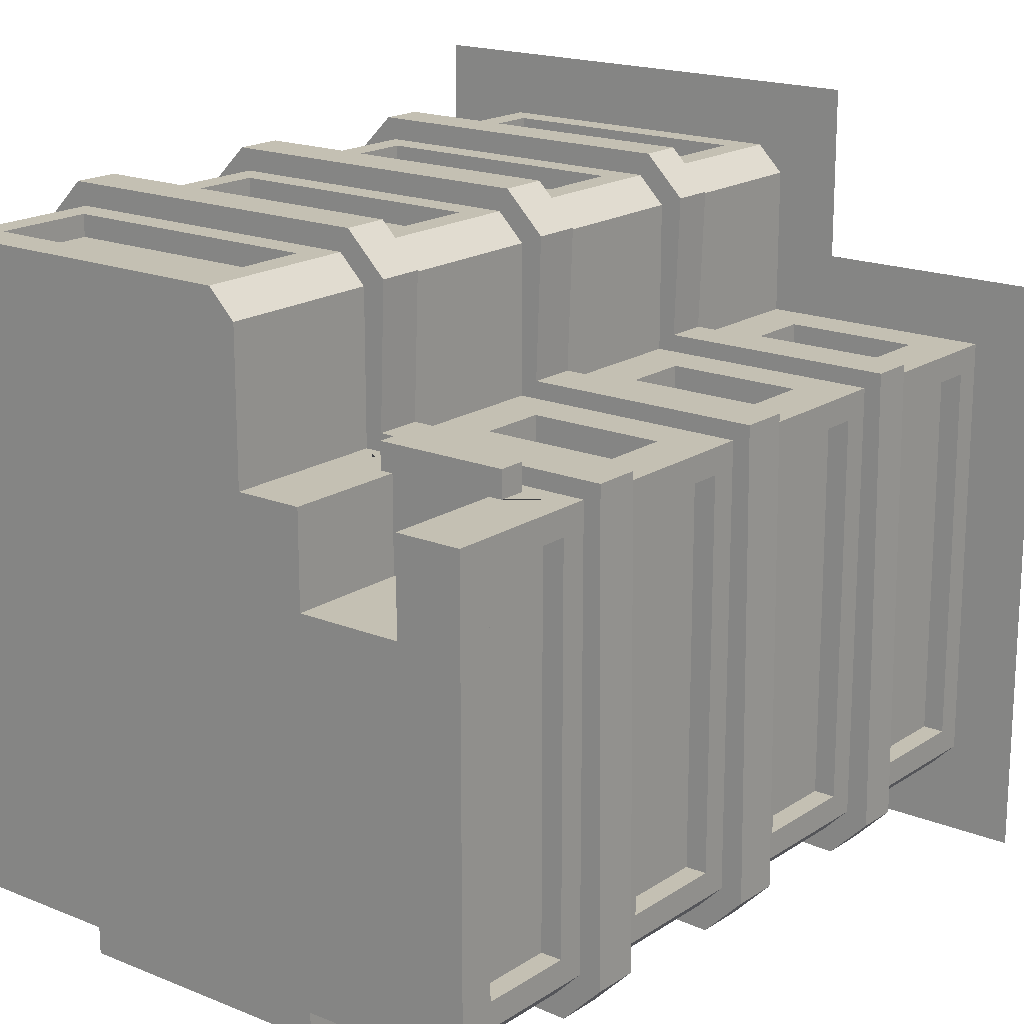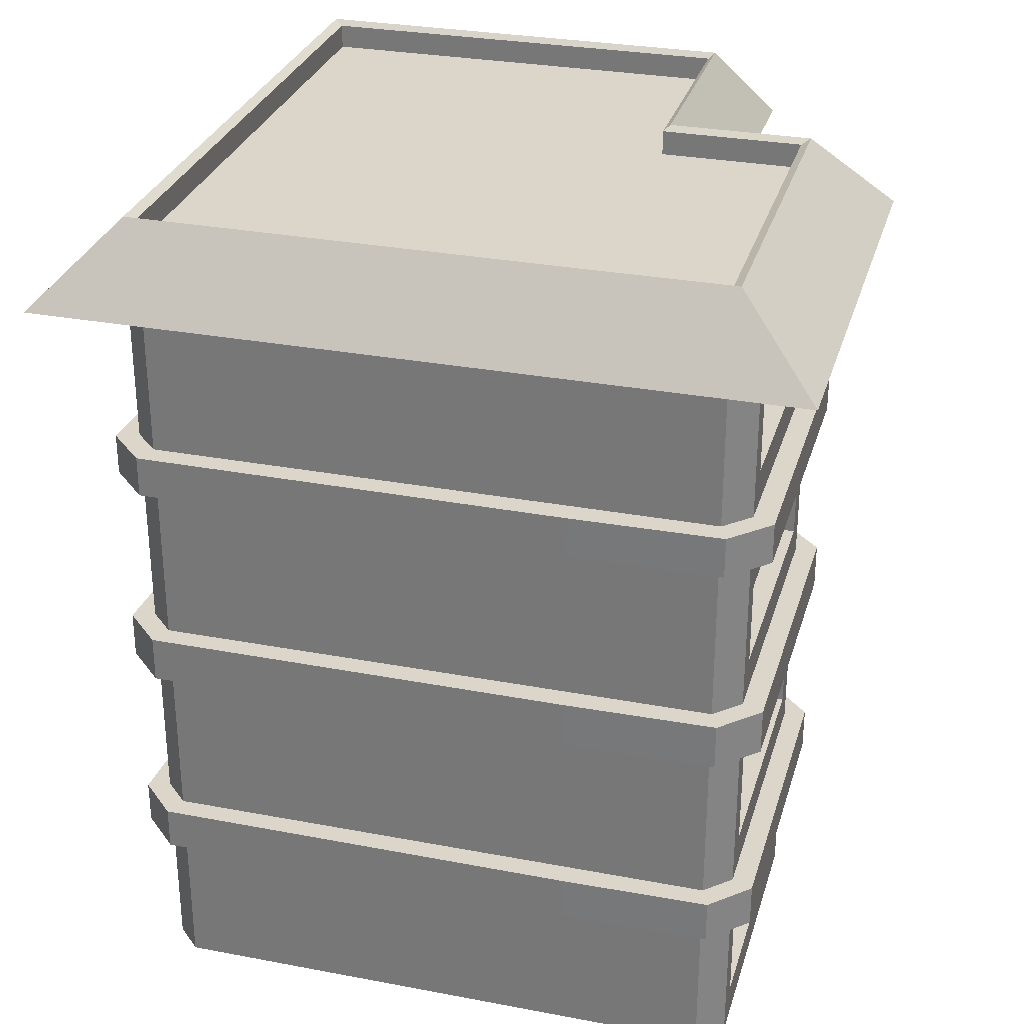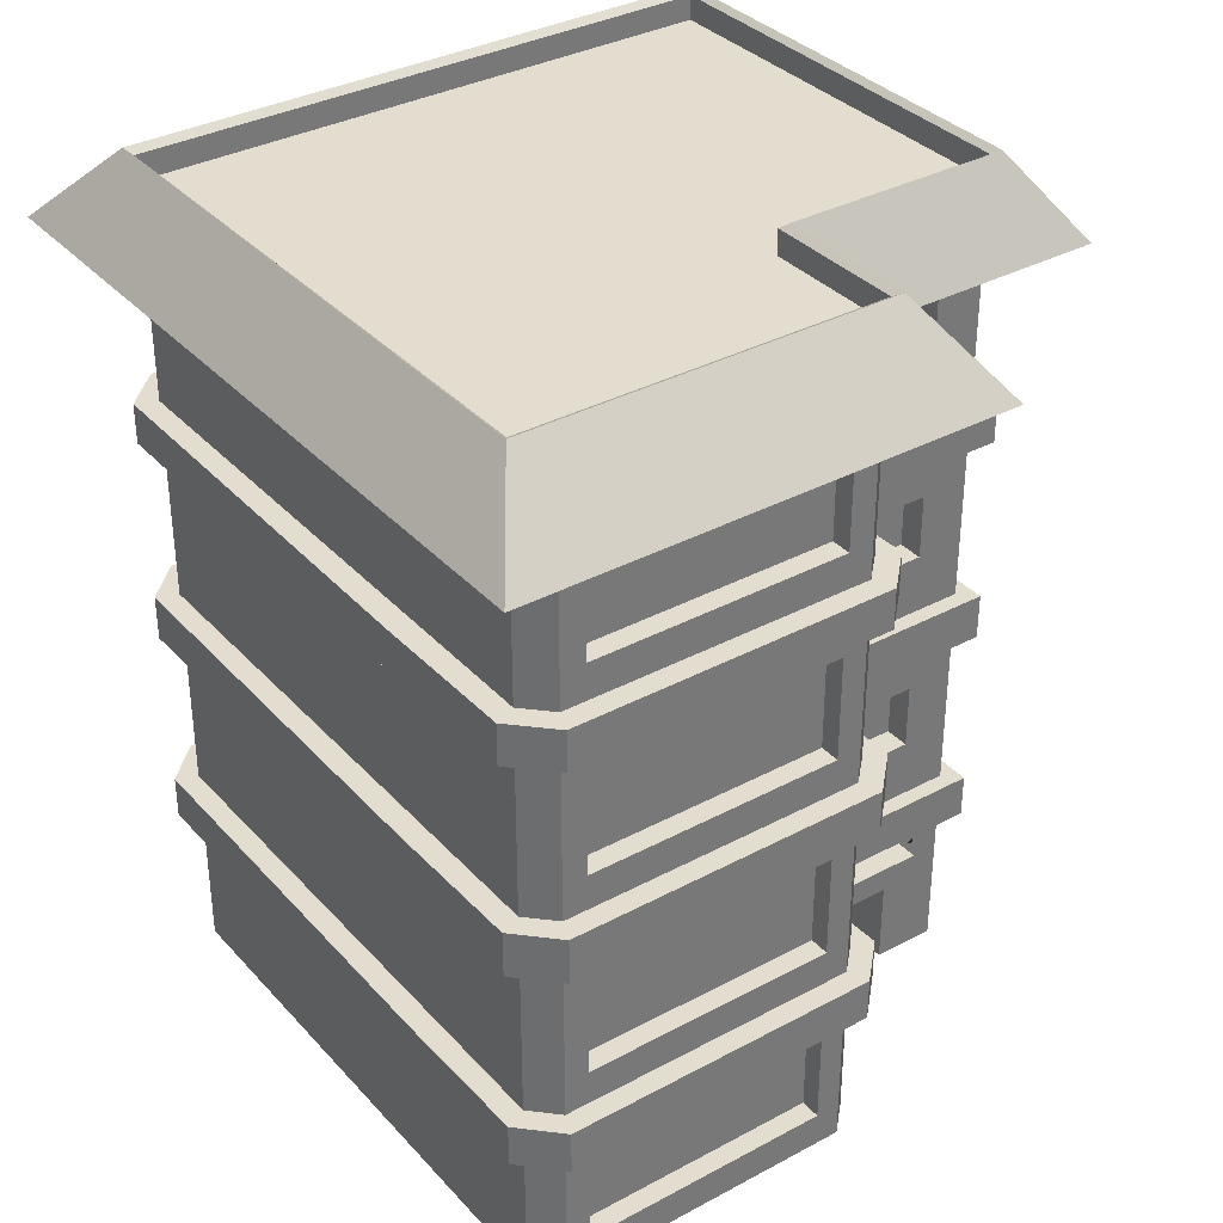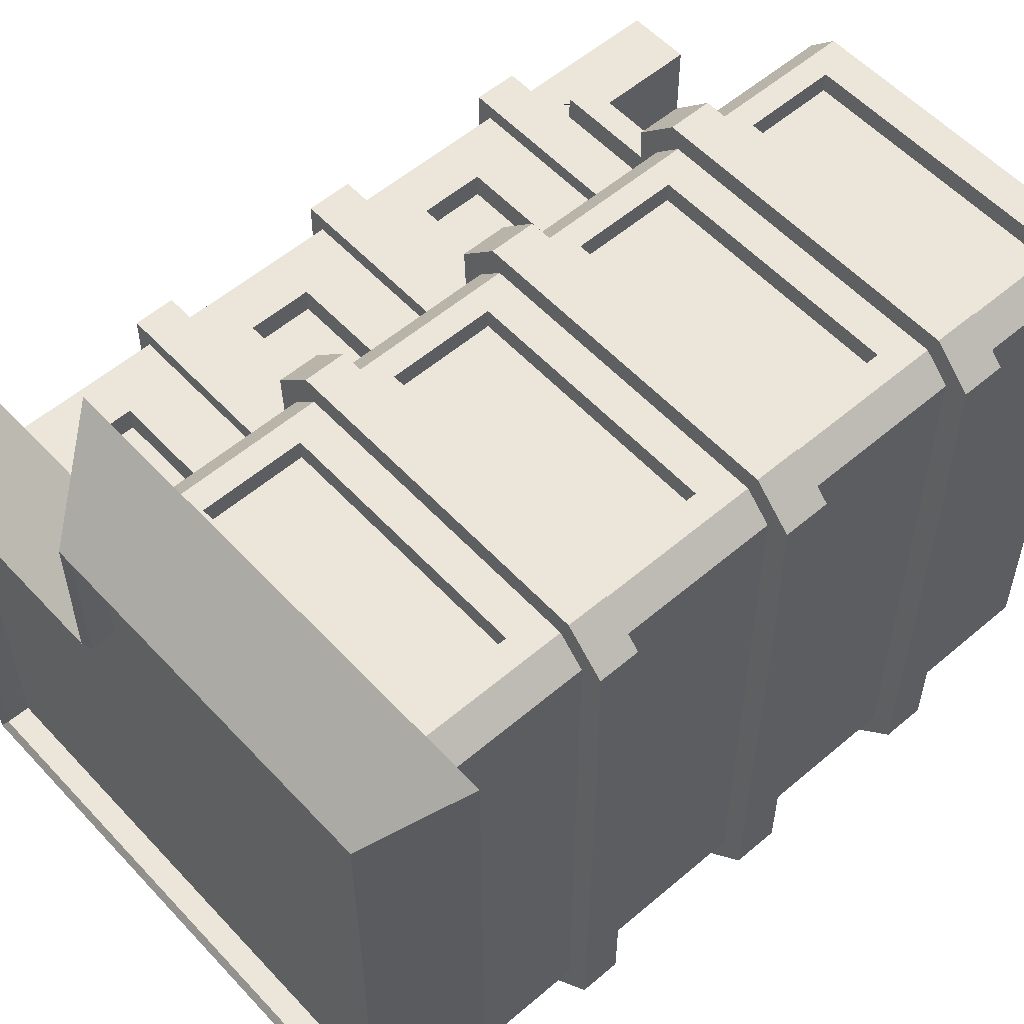
<metadata>
{"format":"obj","ext":"obj","renderer":"f3d","projection":"perspective","resolution":1024,"background":"white","views":[{"elev":18.0,"azim":38.4,"up":"+Z"},{"elev":29.7,"azim":-74.5,"up":"+Y"},{"elev":34.8,"azim":-35.7,"up":"+Y"},{"elev":55.6,"azim":-131.9,"up":"+Z"}]}
</metadata>
<code>
o 큐브
v -23 -7e-06 21
v -23 61.63 21
v -23 -7e-06 -23
v -23 61.63 -23
v 23 2.787 -21.05
v 23 59.58 -21.05
v 5 -7e-06 -23
v 5 -7e-06 21
v 5 61.63 21
v -23 -7e-06 10
v -23 61.63 10
v 23 2.787 8.051
v 23 59.58 8.051
v 8.835 58.29 10
v 5 -7e-06 10
v -19.05 2.787 23
v -19.05 59.58 23
v 1.051 59.58 23
v 1.051 2.787 23
v -21 61.63 -25
v -21 -7e-06 -25
v -8.051 2.787 -27
v 8.051 59.58 -27
v 21 61.63 -25
v 21 -7e-06 -25
v -28 61.63 10
v -28 61.63 -30
v 28 61.63 -30
v 10 61.63 28
v -28 61.63 28
v 10 61.63 15
v 8.051 2.787 -27
v 28 61.63 15
v 5 61.63 28
v -23 61.63 28
v 21 61.63 -30
v -21 61.63 -30
v -8.051 59.58 -27
v 23 65.63 -23
v 23 65.63 10
v -10 -7e-06 -25
v 5 65.63 -23
v -10 61.63 -25
v 10 -7e-06 -25
v 10 61.63 -25
v -23 65.63 -23
v -23 65.63 10
v 5 65.63 10
v 5 65.63 21
v -23 65.63 21
v -23.49 67.94 10
v -23 67.55 10
v -23 67.55 -23
v -23.45 67.99 -23.63
v 5 67.97 -23.66
v 5 67.55 -23
v 23 67.55 -23
v 23.47 67.97 -23.66
v 5 67.55 10
v 5.48 67.95 10.48
v 23 67.55 10
v 23.48 67.96 10.48
v 5.48 67.95 21.67
v 5 67.55 21
v -23 67.55 21
v -23.48 67.95 21.67
v -23 12.19 21
v -23 12.19 -23
v 23 10.14 -21.05
v 5 12.19 10
v 5 12.19 21
v 23 10.14 8.051
v -23 12.19 10
v -19.05 10.14 23
v 1.051 10.14 23
v -21 12.19 -25
v 21 12.19 -25
v 10 12.19 -25
v -10 12.19 -25
v 8.051 10.14 -27
v -8.051 10.14 -27
v -23 15.63 21
v -19.05 18.41 23
v -10 15.63 -25
v -8.051 18.41 -27
v -23 15.63 -23
v 23 18.41 -21.05
v 8.835 20.34 10
v 5 15.63 21
v 23 18.41 8.051
v -23 15.63 10
v 1.051 18.41 23
v -21 15.63 -25
v 21 15.63 -25
v 10 15.63 -25
v 8.051 18.41 -27
v -23 28.81 21
v -19.05 26.76 23
v -10 28.81 -25
v -8.051 26.76 -27
v -23 28.81 -23
v 23 26.76 -21.05
v 8.835 25.47 10
v 5 28.81 21
v 23 26.76 8.051
v -23 28.81 10
v 1.051 26.76 23
v -21 28.81 -25
v 21 28.81 -25
v 10 28.81 -25
v 8.051 26.76 -27
v -23 32.44 21
v -19.05 35.23 23
v -10 32.44 -25
v -8.051 35.23 -27
v -23 32.44 -23
v 23 35.23 -21.05
v 8.835 37.16 10
v 5 32.44 21
v 23 35.23 8.051
v -23 32.44 10
v 1.051 35.23 23
v -21 32.44 -25
v 21 32.44 -25
v 10 32.44 -25
v 8.051 35.23 -27
v -23 45.57 21
v -19.05 43.53 23
v -10 45.57 -25
v -8.051 43.53 -27
v -23 45.57 -23
v 23 43.53 -21.05
v 8.835 42.24 10
v 5 45.57 21
v 23 43.53 8.051
v -23 45.57 10
v 1.051 43.53 23
v -21 45.57 -25
v 21 45.57 -25
v 10 45.57 -25
v 8.051 43.53 -27
v -23 48.79 21
v -19.05 51.57 23
v -10 48.79 -25
v -8.051 51.57 -27
v -23 48.79 -23
v 23 51.57 -21.05
v 8.835 53.5 10
v 5 48.79 21
v 23 51.57 8.051
v -23 48.79 10
v 1.051 51.57 23
v -21 48.79 -25
v 21 48.79 -25
v 10 48.79 -25
v 8.051 51.57 -27
v -24.68 15.63 -23.7
v -24.68 12.19 -23.7
v 24.68 15.63 -23.7
v 24.68 12.19 -23.7
v 6.284 15.63 11.28
v 6.284 12.19 11.28
v 6.678 15.63 21.7
v 6.678 12.19 21.7
v 24.28 15.63 11.28
v 24.28 12.19 11.28
v -24.82 15.63 10
v -24.82 12.19 10
v 3.695 15.63 24.68
v 3.695 12.19 24.68
v -21.7 15.63 -26.68
v -21.7 12.19 -26.68
v 21.7 15.63 -26.68
v 21.7 12.19 -26.68
v 11.28 15.63 -26.28
v 11.28 12.19 -26.28
v 11.28 15.63 -28.28
v 11.28 12.19 -28.28
v -11.28 12.19 -28.28
v -11.28 12.19 -26.28
v -21.7 12.19 24.68
v -24.68 12.19 21.7
v -24.68 15.63 21.7
v -21.7 15.63 24.68
v -11.28 15.63 -26.28
v -11.28 15.63 -28.28
v -24.68 32.44 -23.7
v -24.68 28.81 -23.7
v 24.68 32.44 -23.7
v 24.68 28.81 -23.7
v 6.284 32.44 11.28
v 6.284 28.81 11.28
v 6.678 32.44 21.7
v 6.678 28.81 21.7
v 24.28 32.44 11.28
v 24.28 28.81 11.28
v -24.82 32.44 10
v -24.82 28.81 10
v 3.695 32.44 24.68
v 3.695 28.81 24.68
v -21.7 32.44 -26.68
v -21.7 28.81 -26.68
v 21.7 32.44 -26.68
v 21.7 28.81 -26.68
v 11.28 32.44 -26.28
v 11.28 28.81 -26.28
v 11.28 32.44 -28.28
v 11.28 28.81 -28.28
v -24.68 28.81 21.7
v -21.7 28.81 24.68
v -11.28 28.81 -28.28
v -11.28 28.81 -26.28
v -24.68 32.44 21.7
v -21.7 32.44 24.68
v -11.28 32.44 -26.28
v -11.28 32.44 -28.28
v -24.68 48.79 -23.7
v -24.68 45.57 -23.7
v 24.68 48.79 -23.7
v 24.68 45.57 -23.7
v 6.284 48.79 11.28
v 6.284 45.57 11.28
v 6.678 48.79 21.7
v 6.678 45.57 21.7
v 24.28 48.79 11.28
v 24.28 45.57 11.28
v -24.82 48.79 10
v -24.82 45.57 10
v 3.695 48.79 24.68
v 3.695 45.57 24.68
v -21.7 48.79 -26.68
v -21.7 45.57 -26.68
v 21.7 48.79 -26.68
v 21.7 45.57 -26.68
v 11.28 48.79 -26.28
v 11.28 45.57 -26.28
v 11.28 48.79 -28.28
v 11.28 45.57 -28.28
v -24.68 45.57 21.7
v -21.7 45.57 24.68
v -11.28 45.57 -28.28
v -11.28 45.57 -26.28
v -24.68 48.79 21.7
v -21.7 48.79 24.68
v -11.28 48.79 -26.28
v -11.28 48.79 -28.28
v 23 12.19 -23
v 23 -7e-06 -23
v 23 -7e-06 10
v 23 61.63 -23
v 19.17 58.29 10
v 23 12.19 10
v -21 48.79 23
v -21 61.63 23
v 3 61.63 23
v -21 -7e-06 23
v 3 -7e-06 23
v 3 12.19 23
v -10 -7e-06 -27
v 10 -7e-06 -27
v 10 61.63 -27
v -10 61.63 -27
v 10 12.19 -27
v -10 48.79 -27
v -21 12.19 23
v -10 12.19 -27
v 23 28.81 -23
v 23 15.63 -23
v 19.17 25.47 10
v 19.17 20.34 10
v 3 28.81 23
v 3 15.63 23
v 10 28.81 -27
v 10 15.63 -27
v -10 15.63 -27
v -21 15.63 23
v -21 28.81 23
v -10 28.81 -27
v 23 45.57 -23
v 23 32.44 -23
v 19.17 42.24 10
v 19.17 37.16 10
v 3 45.57 23
v 3 32.44 23
v 10 45.57 -27
v 10 32.44 -27
v -10 32.44 -27
v -21 32.44 23
v -21 45.57 23
v -10 45.57 -27
v 23 48.79 -23
v 19.17 53.5 10
v 3 48.79 23
v 10 48.79 -27
v 21.37 10.14 -21.05
v 21.37 2.787 -21.05
v 21.37 2.787 8.051
v 21.37 59.58 -21.05
v 21.37 59.58 8.051
v 21.37 10.14 8.051
v -19.05 51.57 21.37
v -19.05 59.58 21.37
v 1.051 59.58 21.37
v -19.05 2.787 21.37
v 1.051 2.787 21.37
v 1.051 10.14 21.37
v -8.051 2.787 -25.37
v 8.051 2.787 -25.37
v 8.051 59.58 -25.37
v -8.051 59.58 -25.37
v 8.051 10.14 -25.37
v -8.051 51.57 -25.37
v -19.05 10.14 21.37
v -8.051 10.14 -25.37
v 21.37 26.76 -21.05
v 21.37 18.41 -21.05
v 21.37 26.76 8.051
v 21.37 18.41 8.051
v 1.051 26.76 21.37
v 1.051 18.41 21.37
v 8.051 26.76 -25.37
v 8.051 18.41 -25.37
v -8.051 18.41 -25.37
v -19.05 18.41 21.37
v -19.05 26.76 21.37
v -8.051 26.76 -25.37
v 21.37 43.53 -21.05
v 21.37 35.23 -21.05
v 21.37 43.53 8.051
v 21.37 35.23 8.051
v 1.051 43.53 21.37
v 1.051 35.23 21.37
v 8.051 43.53 -25.37
v 8.051 35.23 -25.37
v -8.051 35.23 -25.37
v -19.05 35.23 21.37
v -19.05 43.53 21.37
v -8.051 43.53 -25.37
v 21.37 51.57 -21.05
v 21.37 51.57 8.051
v 1.051 51.57 21.37
v 8.051 51.57 -25.37
v 9 12.19 10
v 19 12.19 10
v 19 11 10
v 9 11 10
v 9 9 10
v 19 9 10
v 19 9 12
v 19 11 12
v 9 9 12
v 9 11 12
v 9 9 3
v 18.5 9 3
v 10 -7e-06 10
v 10 9 10
v 10 -7e-06 3
v 10 9 3
v 18 -7e-06 10
v 18 9 10
v 18 -7e-06 3
v 18 9 3
v 5 61.63 10
v 23 61.63 10
v 5 28.81 10
v 5 15.63 10
v 23 28.81 10
v 23 15.63 10
v 5 45.57 10
v 5 32.44 10
v 23 45.57 10
v 23 32.44 10
v 5 48.79 10
v 23 48.79 10
v 8.835 58.29 8
v 19.17 58.29 8
v 8.835 25.47 8
v 8.835 20.34 8
v 19.17 25.47 8
v 19.17 20.34 8
v 8.835 42.24 8
v 8.835 37.16 8
v 19.17 42.24 8
v 19.17 37.16 8
v 8.835 53.5 8
v 19.17 53.5 8
f 151 11 4 146
f 247 248 25 77
f 67 1 256 265
f 373 363 9 149
f 363 364 33 31
f 103 88 378 377
f 10 15 8 1
f 2 254 35 30
f 3 7 15 10
f 20 4 27 37
f 364 250 28 33
f 74 16 304 313
f 142 2 11 151
f 85 100 326 323
f 4 11 26 27
f 149 9 255 293
f 1 8 257 256
f 45 43 20 37 36 24
f 153 20 43 144
f 144 43 262 264
f 3 21 41 44 25 248 7
f 254 255 34 35
f 146 4 20 153
f 66 30 35
f 54 37 27
f 60 63 29 31
f 59 61 40 48
f 64 59 48 49
f 39 42 48 40
f 9 363 31 29
f 255 9 29 34
f 78 44 260 263
f 43 45 261 262
f 250 24 36 28
f 11 2 30 26
f 53 52 47 46
f 56 53 46 42
f 35 34 63 66
f 65 64 49 50
f 44 41 259 260
f 47 50 49 48
f 37 54 55 58 36
f 52 65 50 47
f 28 36 58
f 42 46 47 48
f 31 33 62 60
f 34 29 63
f 33 28 58 62
f 57 56 42 39
f 26 30 66 51
f 61 57 39 40
f 52 53 54 51
f 56 57 58 55
f 53 56 55 54
f 57 61 62 58
f 60 62 61 59
f 64 65 66 63
f 65 52 51 66
f 59 64 63 60
f 27 26 51 54
f 155 45 24 154
f 130 141 333 338
f 145 38 310 312
f 44 78 77 25
f 76 68 158 172
f 3 68 76 21
f 41 79 266 259
f 21 76 79 41
f 8 71 258 257
f 98 83 324 325
f 1 67 73 10
f 115 130 338 335
f 15 70 71 8
f 131 136 228 218
f 142 151 227 243
f 10 73 68 3
f 267 268 94 109
f 97 82 276 277
f 110 95 274 273
f 78 263 178 176
f 134 369 222 224
f 293 253 244 229
f 77 78 176 174
f 369 371 226 222
f 149 293 229 223
f 263 266 179 178
f 371 279 220 226
f 153 144 245 231
f 121 116 187 197
f 136 127 239 228
f 144 264 246 245
f 370 119 193 191
f 289 283 230 240
f 146 153 231 217
f 80 32 308 311
f 95 110 109 94
f 86 101 108 93
f 84 99 278 275
f 93 108 99 84
f 89 104 271 272
f 90 87 316 318
f 82 97 106 91
f 128 113 336 337
f 148 292 386 385
f 366 365 104 89
f 91 106 101 86
f 279 280 124 139
f 127 112 288 289
f 140 125 286 285
f 372 370 191 195
f 283 134 224 230
f 155 154 233 235
f 280 372 195 189
f 129 138 232 242
f 264 294 237 246
f 101 106 198 188
f 112 121 197 213
f 290 129 242 241
f 294 155 235 237
f 104 365 192 194
f 284 288 214 199
f 138 131 218 232
f 253 142 243 244
f 365 367 196 192
f 38 23 309 310
f 125 140 139 124
f 116 131 138 123
f 114 129 290 287
f 123 138 129 114
f 119 134 283 284
f 83 92 320 324
f 112 127 136 121
f 120 117 328 330
f 269 103 377 379
f 370 369 134 119
f 121 136 131 116
f 250 291 154 24
f 2 142 253 254
f 45 155 294 261
f 119 284 199 193
f 139 140 236 234
f 154 291 219 233
f 367 267 190 196
f 123 114 215 201
f 285 290 241 238
f 91 86 157 167
f 106 97 209 198
f 114 287 216 215
f 279 139 234 220
f 366 89 163 161
f 277 271 200 210
f 175 176 178 177
f 183 182 181 184
f 159 160 174 173
f 179 186 177 178
f 176 175 173 174
f 158 157 171 172
f 180 185 186 179
f 172 171 185 180
f 164 163 169 170
f 170 169 184 181
f 182 183 167 168
f 160 159 165 166
f 162 166 165 161
f 162 161 163 164
f 168 167 157 158
f 205 206 208 207
f 213 209 210 214
f 189 190 204 203
f 211 216 207 208
f 206 205 203 204
f 188 187 201 202
f 212 215 216 211
f 202 201 215 212
f 194 193 199 200
f 200 199 214 210
f 209 213 197 198
f 190 189 195 196
f 192 196 195 191
f 192 191 193 194
f 198 197 187 188
f 235 236 238 237
f 243 239 240 244
f 219 220 234 233
f 241 246 237 238
f 236 235 233 234
f 218 217 231 232
f 242 245 246 241
f 232 231 245 242
f 224 223 229 230
f 230 229 244 240
f 239 243 227 228
f 220 219 225 226
f 222 226 225 221
f 222 221 223 224
f 228 227 217 218
f 291 374 225 219
f 94 268 159 173
f 266 79 180 179
f 374 373 221 225
f 276 82 183 184
f 79 76 172 180
f 373 149 223 221
f 274 95 175 177
f 258 71 164 170
f 151 146 217 227
f 275 274 177 186
f 265 258 170 181
f 110 273 208 206
f 95 94 173 175
f 73 67 182 168
f 97 277 210 209
f 86 93 171 157
f 252 247 160 166
f 267 109 204 190
f 84 275 186 185
f 70 343 344 252 166 162
f 273 278 211 208
f 93 84 185 171
f 71 70 162 164
f 124 280 189 203
f 109 110 206 204
f 89 272 169 163
f 67 265 181 182
f 288 112 213 214
f 108 101 188 202
f 272 276 184 169
f 247 77 174 160
f 286 125 205 207
f 278 99 212 211
f 82 91 167 183
f 68 73 168 158
f 287 286 207 216
f 99 108 202 212
f 268 368 165 159
f 140 285 238 236
f 125 124 203 205
f 271 104 194 200
f 368 366 161 165
f 127 289 240 239
f 116 123 201 187
f 69 5 248 247
f 5 12 249 248
f 13 6 250 364
f 12 72 252 249
f 143 17 254 253
f 17 18 255 254
f 19 16 256 257
f 75 19 257 258
f 22 32 260 259
f 23 38 262 261
f 32 80 263 260
f 38 145 264 262
f 16 74 265 256
f 81 22 259 266
f 80 81 266 263
f 74 75 258 265
f 72 69 247 252
f 102 87 268 267
f 90 105 367 368
f 107 92 272 271
f 96 111 273 274
f 85 96 274 275
f 92 83 276 272
f 87 90 368 268
f 83 98 277 276
f 100 85 275 278
f 111 100 278 273
f 98 107 271 277
f 105 102 267 367
f 132 117 280 279
f 120 135 371 372
f 137 122 284 283
f 126 141 285 286
f 115 126 286 287
f 122 113 288 284
f 117 120 372 280
f 113 128 289 288
f 130 115 287 290
f 141 130 290 285
f 128 137 283 289
f 135 132 279 371
f 6 147 291 250
f 150 13 364 374
f 18 152 293 255
f 156 23 261 294
f 145 156 294 264
f 152 143 253 293
f 147 150 374 291
f 339 298 299 340
f 341 303 302 301
f 312 310 309 342
f 307 314 311 308
f 305 306 313 304
f 296 295 300 297
f 323 326 321 322
f 320 319 325 324
f 316 315 317 318
f 335 338 333 334
f 332 331 337 336
f 328 327 329 330
f 137 128 337 331
f 100 111 321 326
f 22 81 314 307
f 132 135 329 327
f 5 69 295 296
f 107 98 325 319
f 81 80 311 314
f 147 6 298 339
f 12 5 296 297
f 102 105 317 315
f 75 74 313 306
f 13 150 340 299
f 6 13 299 298
f 117 132 327 328
f 69 72 300 295
f 152 18 303 341
f 72 12 297 300
f 135 120 330 329
f 87 102 315 316
f 23 156 342 309
f 17 143 301 302
f 122 137 331 332
f 105 90 318 317
f 156 145 312 342
f 18 17 302 303
f 141 126 334 333
f 92 107 319 320
f 143 152 341 301
f 16 19 305 304
f 126 115 335 334
f 111 96 322 321
f 150 147 339 340
f 19 75 306 305
f 113 122 332 336
f 96 85 323 322
f 32 22 307 308
f 343 346 345 344
f 347 348 349 351
f 350 352 351 349
f 348 347 353 354
f 346 347 351 352
f 345 346 352 350
f 348 345 350 349
f 356 355 357 358
f 353 347 356 358
f 359 360 362 361
f 348 354 362 360
f 248 249 359 361
f 248 361 357 7
f 7 357 355 15
f 70 15 355 356 347 346 343
f 252 344 345 348 360 359 249
f 358 357 361 362
f 14 251 364 363
f 88 103 365 366
f 269 270 368 367
f 270 88 366 368
f 103 269 367 365
f 118 133 369 370
f 281 282 372 371
f 282 118 370 372
f 133 281 371 369
f 148 14 363 373
f 251 292 374 364
f 292 148 373 374
f 385 386 376 375
f 378 380 379 377
f 382 384 383 381
f 281 133 381 383
f 133 118 382 381
f 270 269 379 380
f 14 148 385 375
f 282 281 383 384
f 88 270 380 378
f 292 251 376 386
f 251 14 375 376
f 118 282 384 382

</code>
